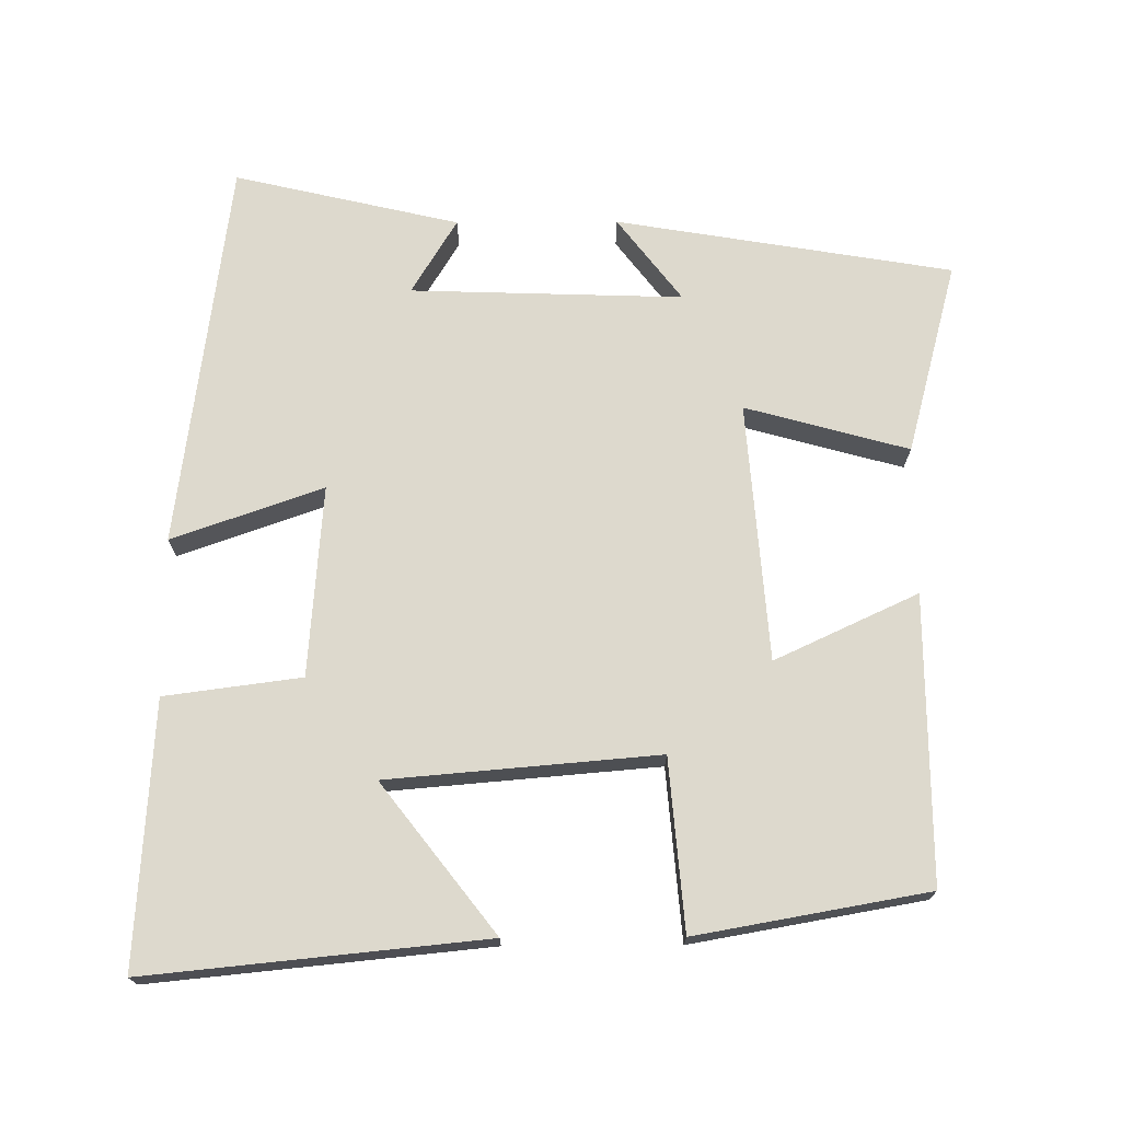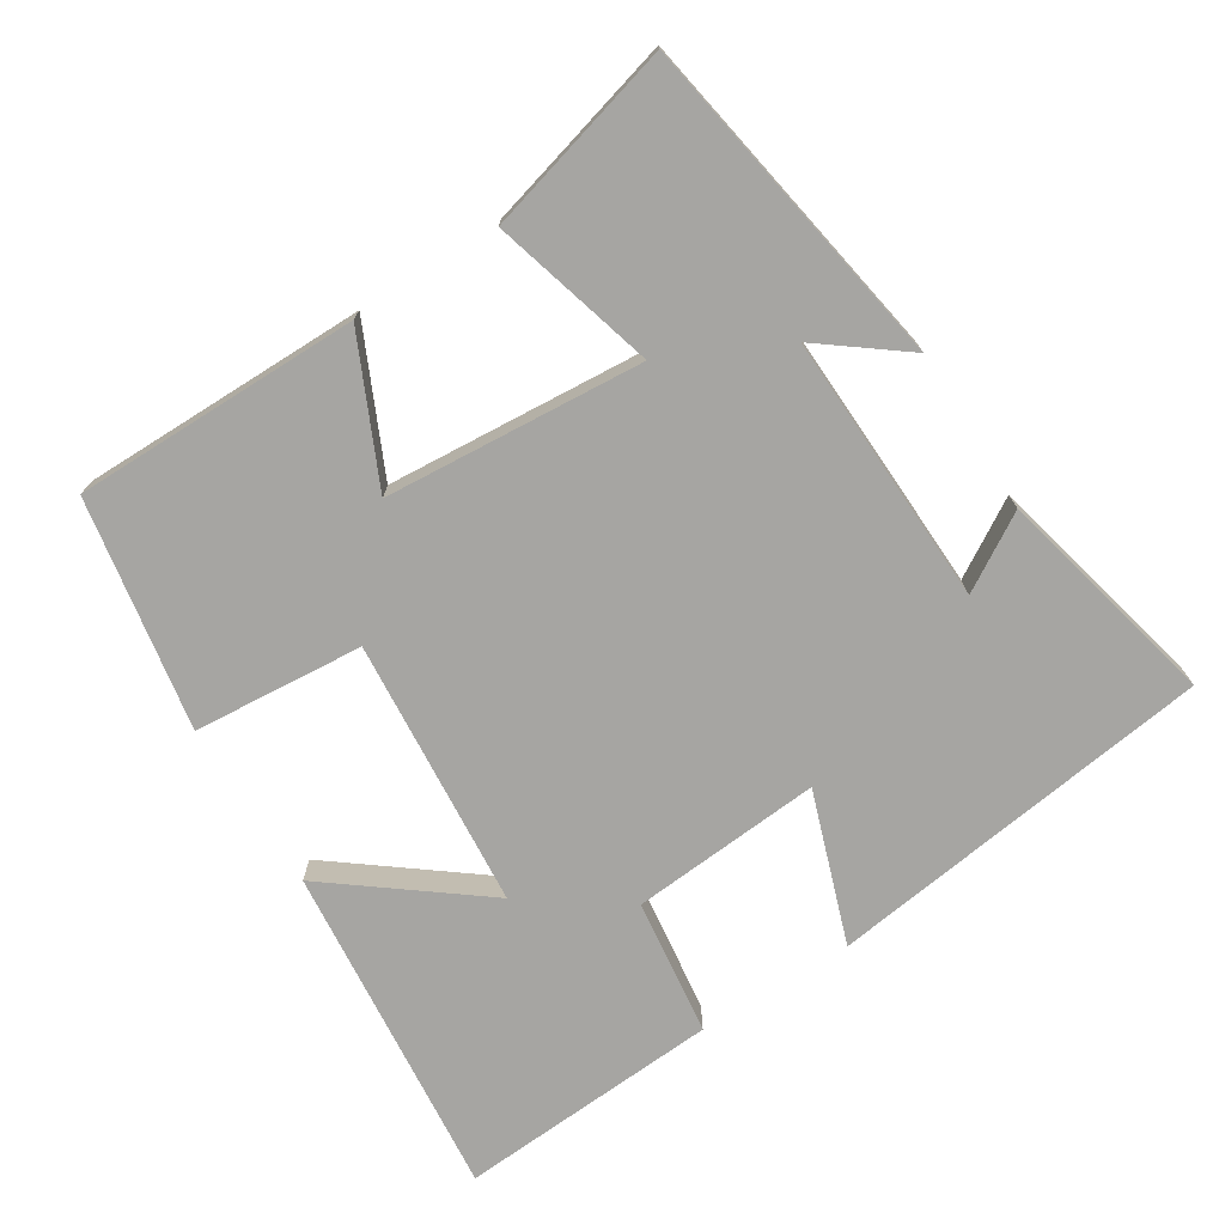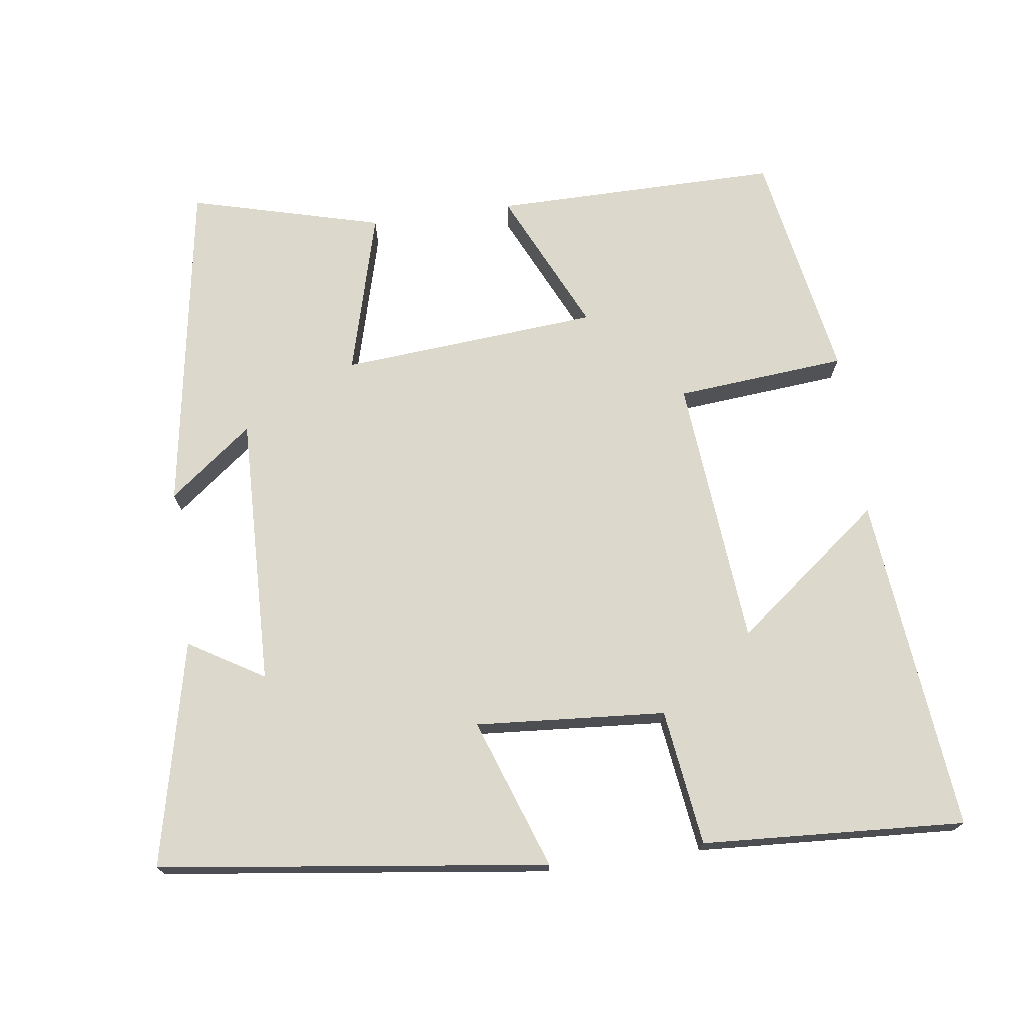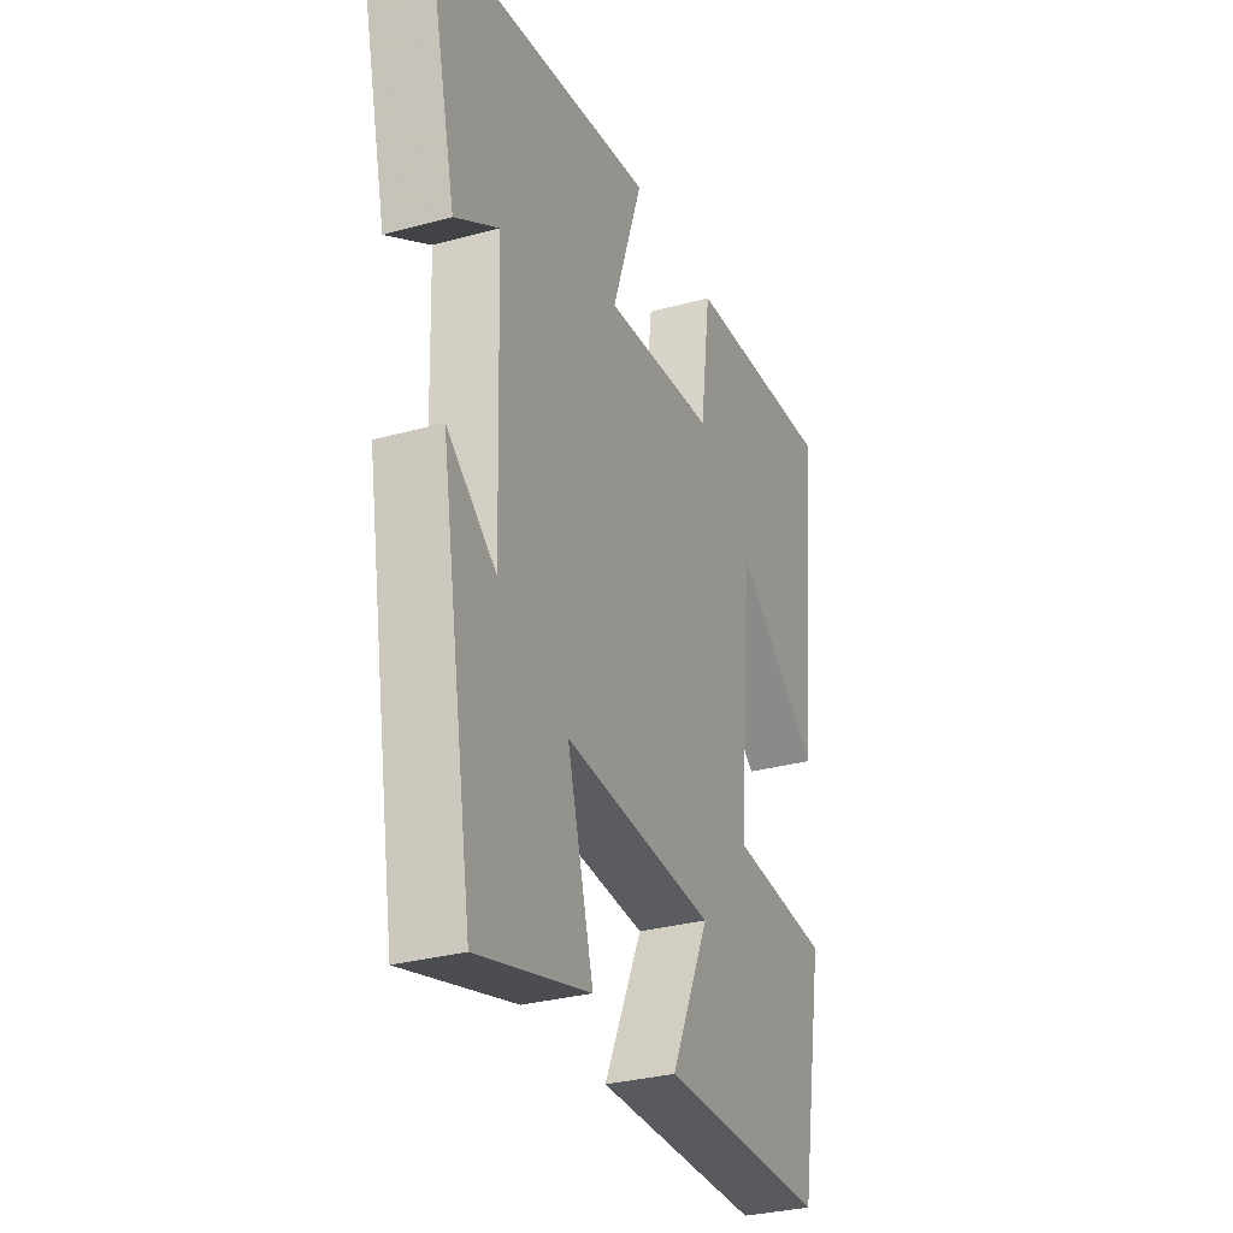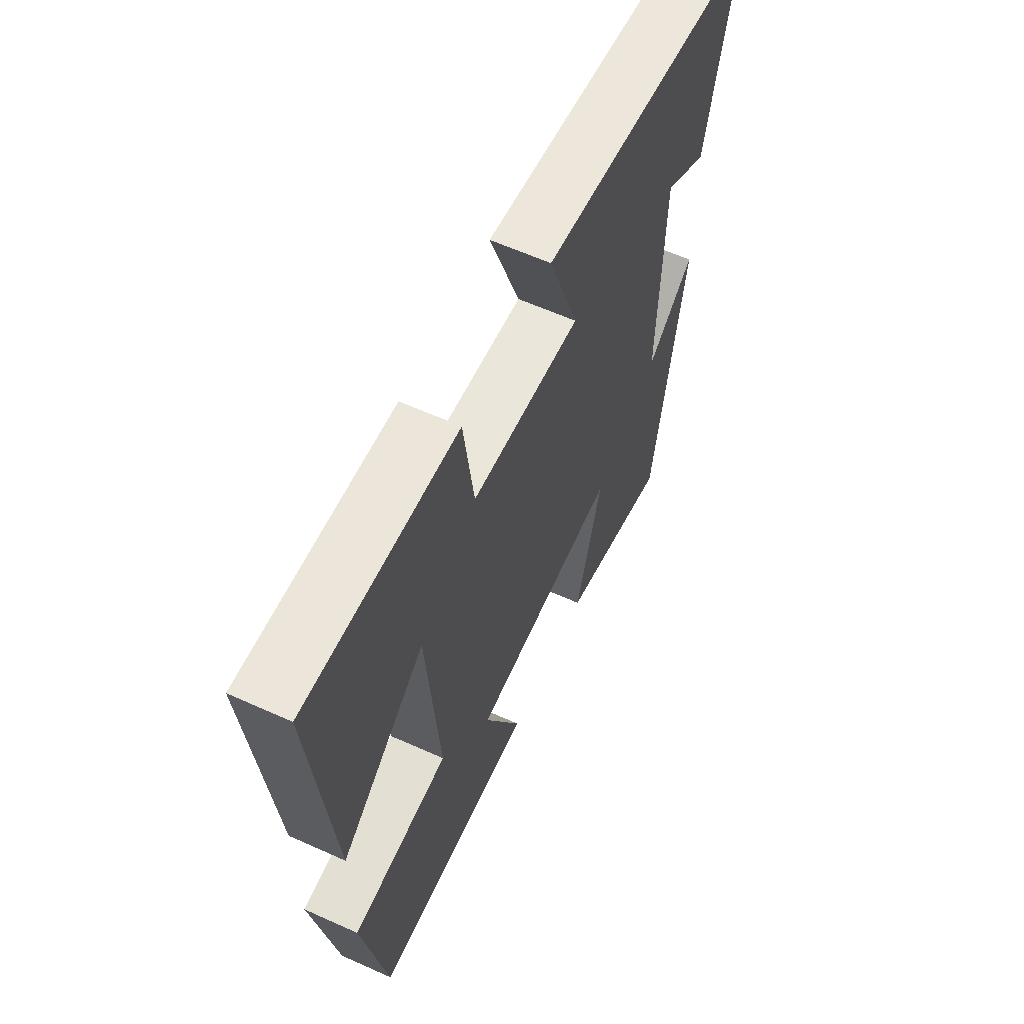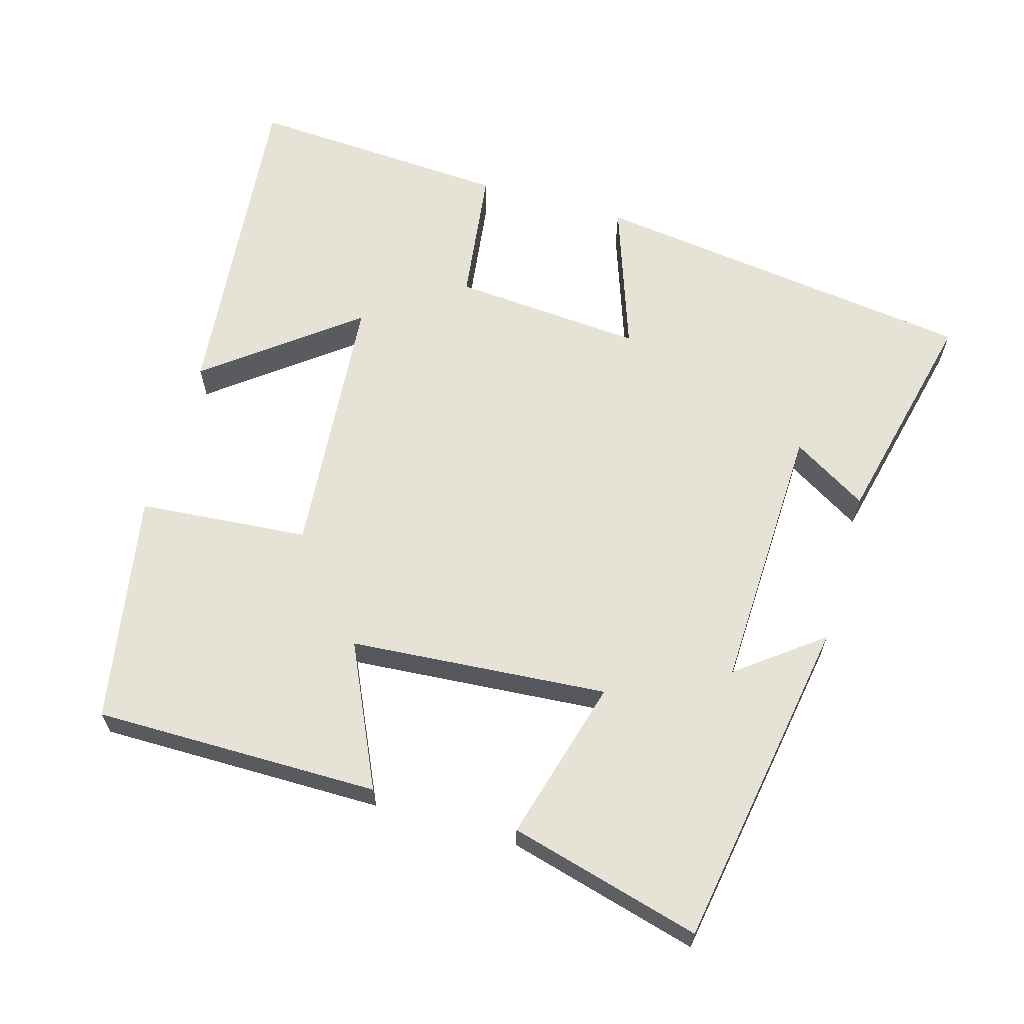
<metadata>
{"format":"obj","ext":"obj","renderer":"f3d","projection":"perspective","resolution":1024,"background":"white","views":[{"elev":71.9,"azim":89.7,"up":"+Y"},{"elev":-73.6,"azim":-147.6,"up":"+Y"},{"elev":72.7,"azim":-7.9,"up":"+Y"},{"elev":-30.6,"azim":-68.3,"up":"+Z"},{"elev":61.1,"azim":114.7,"up":"+Z"},{"elev":63.8,"azim":-163.8,"up":"+Y"}]}
</metadata>
<code>
v 0.547 0.07 0.522
v 0.5 0.07 0.055
v 0.296 0.07 0.213
v 0.264 0.07 -0.161
v 0.5 0.07 -0.181
v 0.443 0.07 -0.501
v 0.047 0.07 -0.5
v 0.139 0.07 -0.302
v -0.219 0.07 -0.274
v -0.157 0.07 -0.5
v -0.423 0.07 -0.571
v -0.5 0.07 -0.106
v -0.384 0.07 -0.195
v -0.396 0.07 0.181
v -0.5 0.07 0.118
v -0.572 0.07 0.429
v -0.033 0.07 0.5
v -0.106 0.07 0.291
v 0.158 0.07 0.311
v 0.183 0.07 0.5
v 0.547 0 0.522
v 0.5 0 0.055
v 0.296 0 0.213
v 0.264 0 -0.161
v 0.5 0 -0.181
v 0.443 0 -0.501
v 0.047 0 -0.5
v 0.139 0 -0.302
v -0.219 0 -0.274
v -0.157 0 -0.5
v -0.423 0 -0.571
v -0.5 0 -0.106
v -0.384 0 -0.195
v -0.396 0 0.181
v -0.5 0 0.118
v -0.572 0 0.429
v -0.033 0 0.5
v -0.106 0 0.291
v 0.158 0 0.311
v 0.183 0 0.5
f 19 20 1
f 16 17 18
f 14 15 16
f 14 16 18
f 13 14 18 19
f 11 12 13
f 9 10 11 13
f 8 9 13 19
f 6 7 8
f 5 6 8
f 4 5 8
f 3 4 8 19
f 1 2 3
f 1 3 19
f 21 40 39
f 38 37 36
f 36 35 34
f 38 36 34
f 39 38 34 33
f 33 32 31
f 33 31 30 29
f 39 33 29 28
f 28 27 26
f 28 26 25
f 28 25 24
f 39 28 24 23
f 23 22 21
f 39 23 21
f 1 21 22 2
f 2 22 23 3
f 3 23 24 4
f 4 24 25 5
f 5 25 26 6
f 6 26 27 7
f 7 27 28 8
f 8 28 29 9
f 9 29 30 10
f 10 30 31 11
f 11 31 32 12
f 12 32 33 13
f 13 33 34 14
f 14 34 35 15
f 15 35 36 16
f 16 36 37 17
f 17 37 38 18
f 18 38 39 19
f 19 39 40 20
f 20 40 21 1

</code>
